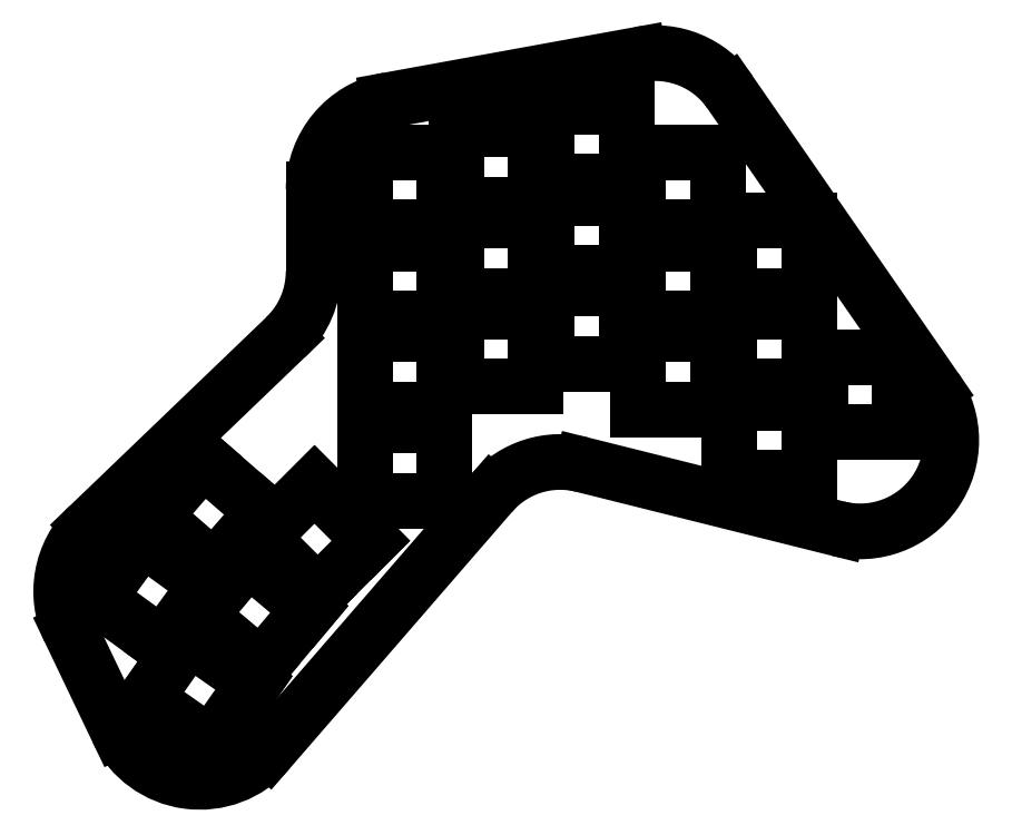
<metadata>
{"format":"dxf","ext":"dxf","renderer":"ezdxf+matplotlib","layout":"modelspace","background":"white","min_lineweight":24,"dpi":150}
</metadata>
<code>
0
SECTION
2
ENTITIES
0
LINE
8
0
10
379
20
-145.4
11
435.1
21
-159.4
0
ARC
8
0
10
440
20
-140
40
20
50
256
51
394.7
0
LINE
8
0
10
456.4
20
-128.6
11
411.4
21
-63.62
0
ARC
8
0
10
395
20
-75
40
20
50
34.7
51
100.3
0
LINE
8
0
10
391.4
20
-55.32
11
336.4
21
-65.32
0
ARC
8
0
10
340
20
-85
40
20
50
100.3
51
180
0
LINE
8
0
10
320
20
-85
11
320
21
-102.9
0
LINE
8
0
10
313.8
20
-117.4
11
270.7
21
-158.8
0
ARC
8
0
10
284.6
20
-173.2
40
20
50
133.8
51
205.6
0
LINE
8
0
10
266.5
20
-181.8
11
277
21
-203.6
0
ARC
8
0
10
295
20
-195
40
20
50
205.6
51
319.1
0
LINE
8
0
10
310.1
20
-208.1
11
359
21
-151.7
0
ARC
8
0
10
300
20
-102.9
40
20
50
313.8
51
0
0
ARC
8
0
10
374.1
20
-164.8
40
20
50
75.96
51
139.1
0
LINE
8
0
10
431.2
20
-138.2
11
448.8
21
-138.2
0
LINE
8
0
10
448.8
20
-138.2
11
448.8
21
-121.8
0
LINE
8
0
10
448.8
20
-121.8
11
431.2
21
-121.8
0
LINE
8
0
10
431.2
20
-121.8
11
431.2
21
-138.2
0
LINE
8
0
10
411.2
20
-148.2
11
428.8
21
-148.2
0
LINE
8
0
10
428.8
20
-148.2
11
428.8
21
-131.8
0
LINE
8
0
10
428.8
20
-131.8
11
411.2
21
-131.8
0
LINE
8
0
10
411.2
20
-131.8
11
411.2
21
-148.2
0
LINE
8
0
10
411.2
20
-128.2
11
428.8
21
-128.2
0
LINE
8
0
10
428.8
20
-128.2
11
428.8
21
-111.8
0
LINE
8
0
10
428.8
20
-111.8
11
411.2
21
-111.8
0
LINE
8
0
10
411.2
20
-111.8
11
411.2
21
-128.2
0
LINE
8
0
10
411.2
20
-108.2
11
428.8
21
-108.2
0
LINE
8
0
10
428.8
20
-108.2
11
428.8
21
-91.75
0
LINE
8
0
10
428.8
20
-91.75
11
411.2
21
-91.75
0
LINE
8
0
10
411.2
20
-91.75
11
411.2
21
-108.2
0
LINE
8
0
10
391.2
20
-133.2
11
408.8
21
-133.2
0
LINE
8
0
10
408.8
20
-133.2
11
408.8
21
-116.8
0
LINE
8
0
10
408.8
20
-116.8
11
391.2
21
-116.8
0
LINE
8
0
10
391.2
20
-116.8
11
391.2
21
-133.2
0
LINE
8
0
10
391.2
20
-113.2
11
408.8
21
-113.2
0
LINE
8
0
10
408.8
20
-113.2
11
408.8
21
-96.75
0
LINE
8
0
10
408.8
20
-96.75
11
391.2
21
-96.75
0
LINE
8
0
10
391.2
20
-96.75
11
391.2
21
-113.2
0
LINE
8
0
10
391.2
20
-93.25
11
408.8
21
-93.25
0
LINE
8
0
10
408.8
20
-93.25
11
408.8
21
-76.75
0
LINE
8
0
10
408.8
20
-76.75
11
391.2
21
-76.75
0
LINE
8
0
10
391.2
20
-76.75
11
391.2
21
-93.25
0
LINE
8
0
10
371.2
20
-123.2
11
388.8
21
-123.2
0
LINE
8
0
10
388.8
20
-123.2
11
388.8
21
-106.8
0
LINE
8
0
10
388.8
20
-106.8
11
371.2
21
-106.8
0
LINE
8
0
10
371.2
20
-106.8
11
371.2
21
-123.2
0
LINE
8
0
10
371.2
20
-103.2
11
388.8
21
-103.2
0
LINE
8
0
10
388.8
20
-103.2
11
388.8
21
-86.75
0
LINE
8
0
10
388.8
20
-86.75
11
371.2
21
-86.75
0
LINE
8
0
10
371.2
20
-86.75
11
371.2
21
-103.2
0
LINE
8
0
10
371.2
20
-83.25
11
388.8
21
-83.25
0
LINE
8
0
10
388.8
20
-83.25
11
388.8
21
-66.75
0
LINE
8
0
10
388.8
20
-66.75
11
371.2
21
-66.75
0
LINE
8
0
10
371.2
20
-66.75
11
371.2
21
-83.25
0
LINE
8
0
10
351.2
20
-128.2
11
368.8
21
-128.2
0
LINE
8
0
10
368.8
20
-128.2
11
368.8
21
-111.8
0
LINE
8
0
10
368.8
20
-111.8
11
351.2
21
-111.8
0
LINE
8
0
10
351.2
20
-111.8
11
351.2
21
-128.2
0
LINE
8
0
10
351.2
20
-108.2
11
368.8
21
-108.2
0
LINE
8
0
10
368.8
20
-108.2
11
368.8
21
-91.75
0
LINE
8
0
10
368.8
20
-91.75
11
351.2
21
-91.75
0
LINE
8
0
10
351.2
20
-91.75
11
351.2
21
-108.2
0
LINE
8
0
10
351.2
20
-88.25
11
368.8
21
-88.25
0
LINE
8
0
10
368.8
20
-88.25
11
368.8
21
-71.75
0
LINE
8
0
10
368.8
20
-71.75
11
351.2
21
-71.75
0
LINE
8
0
10
351.2
20
-71.75
11
351.2
21
-88.25
0
LINE
8
0
10
331.2
20
-153.2
11
348.8
21
-153.2
0
LINE
8
0
10
348.8
20
-153.2
11
348.8
21
-136.8
0
LINE
8
0
10
348.8
20
-136.8
11
331.2
21
-136.8
0
LINE
8
0
10
331.2
20
-136.8
11
331.2
21
-153.2
0
LINE
8
0
10
331.2
20
-133.2
11
348.8
21
-133.2
0
LINE
8
0
10
348.8
20
-133.2
11
348.8
21
-116.8
0
LINE
8
0
10
348.8
20
-116.8
11
331.2
21
-116.8
0
LINE
8
0
10
331.2
20
-116.8
11
331.2
21
-133.2
0
LINE
8
0
10
331.2
20
-113.2
11
348.8
21
-113.2
0
LINE
8
0
10
348.8
20
-113.2
11
348.8
21
-96.75
0
LINE
8
0
10
348.8
20
-96.75
11
331.2
21
-96.75
0
LINE
8
0
10
331.2
20
-96.75
11
331.2
21
-113.2
0
LINE
8
0
10
331.2
20
-93.25
11
348.8
21
-93.25
0
LINE
8
0
10
348.8
20
-93.25
11
348.8
21
-76.75
0
LINE
8
0
10
348.8
20
-76.75
11
331.2
21
-76.75
0
LINE
8
0
10
331.2
20
-76.75
11
331.2
21
-93.25
0
LINE
8
0
10
283.1
20
-196.7
11
297.4
21
-206.8
0
LINE
8
0
10
297.4
20
-206.8
11
306.9
21
-193.3
0
LINE
8
0
10
306.9
20
-193.3
11
292.6
21
-183.2
0
LINE
8
0
10
292.6
20
-183.2
11
283.1
21
-196.7
0
LINE
8
0
10
295
20
-178.5
11
308.4
21
-189.7
0
LINE
8
0
10
308.4
20
-189.7
11
319.1
21
-177.1
0
LINE
8
0
10
319.1
20
-177.1
11
305.6
21
-165.9
0
LINE
8
0
10
305.6
20
-165.9
11
295
21
-178.5
0
LINE
8
0
10
308.5
20
-161.4
11
320.9
21
-173.7
0
LINE
8
0
10
320.9
20
-173.7
11
332.6
21
-162.1
0
LINE
8
0
10
332.6
20
-162.1
11
320.2
21
-149.7
0
LINE
8
0
10
320.2
20
-149.7
11
308.5
21
-161.4
0
LINE
8
0
10
272.6
20
-174.7
11
286.8
21
-185
0
LINE
8
0
10
286.8
20
-185
11
296.5
21
-171.7
0
LINE
8
0
10
296.5
20
-171.7
11
282.3
21
-161.4
0
LINE
8
0
10
282.3
20
-161.4
11
272.6
21
-174.7
0
LINE
8
0
10
284.9
20
-156.7
11
298.1
21
-168.2
0
LINE
8
0
10
298.1
20
-168.2
11
308.9
21
-155.7
0
LINE
8
0
10
308.9
20
-155.7
11
295.7
21
-144.2
0
LINE
8
0
10
295.7
20
-144.2
11
284.9
21
-156.7
0
ENDSEC
0
EOF

</code>
